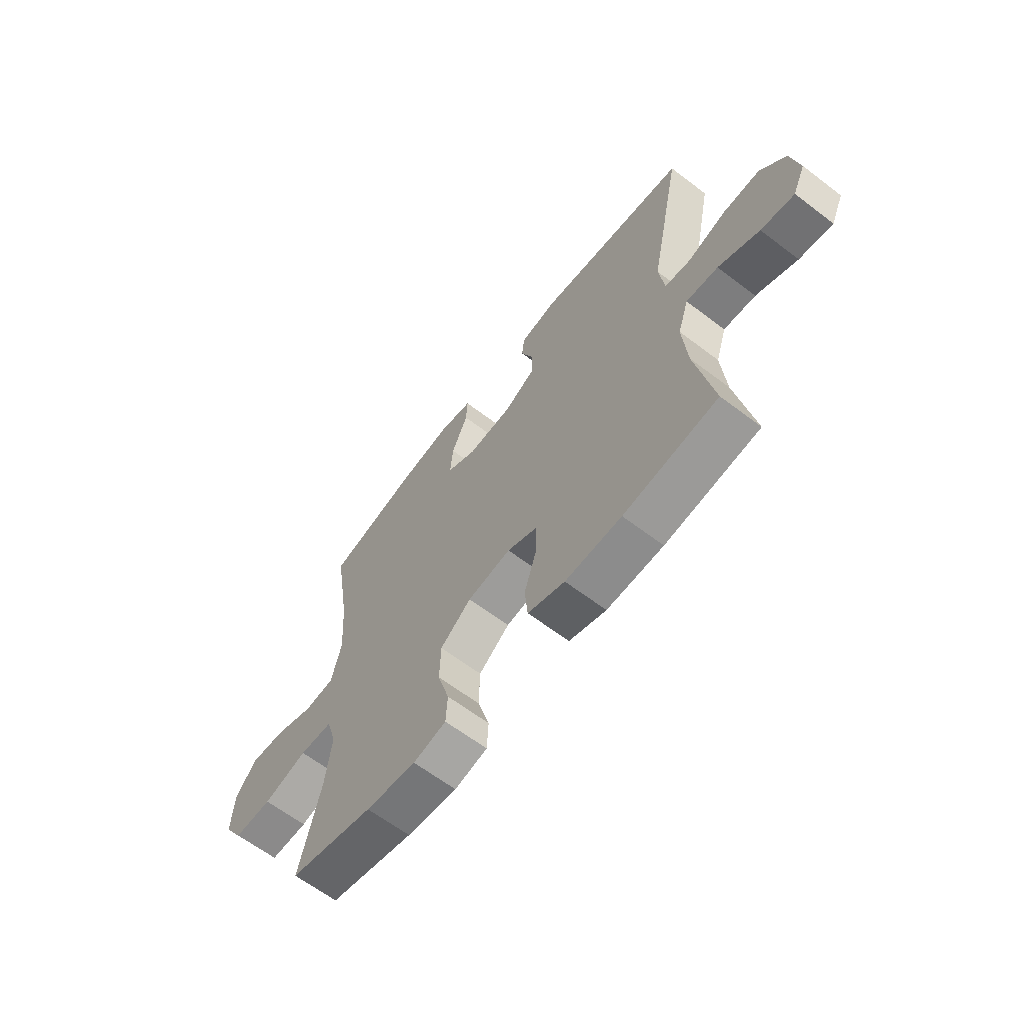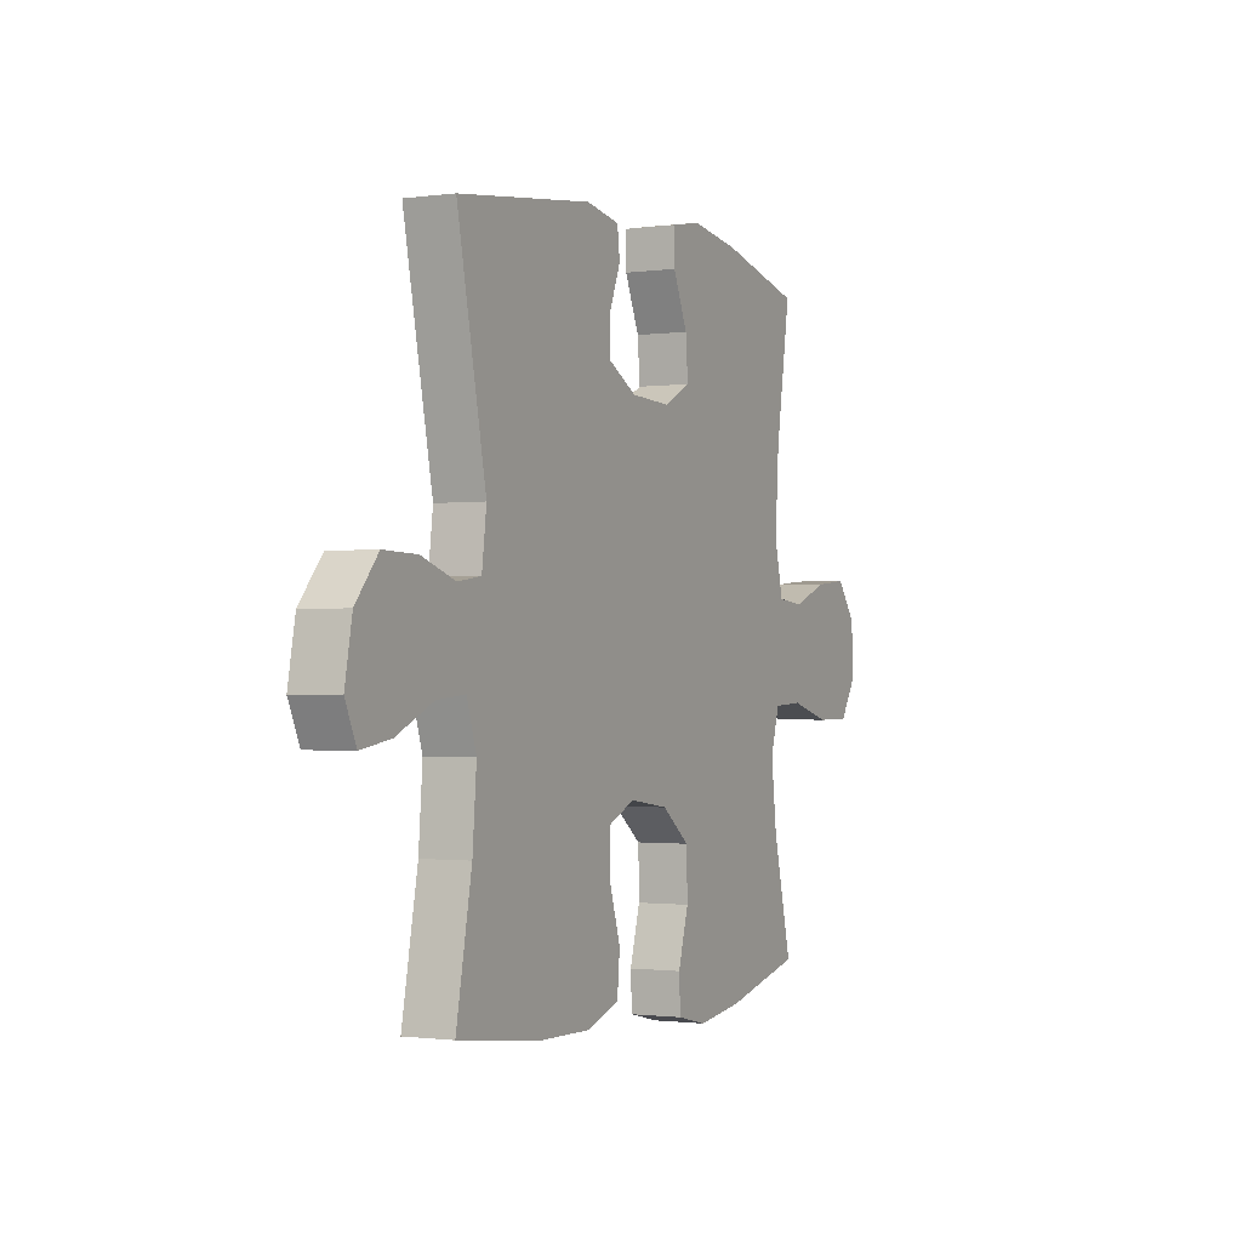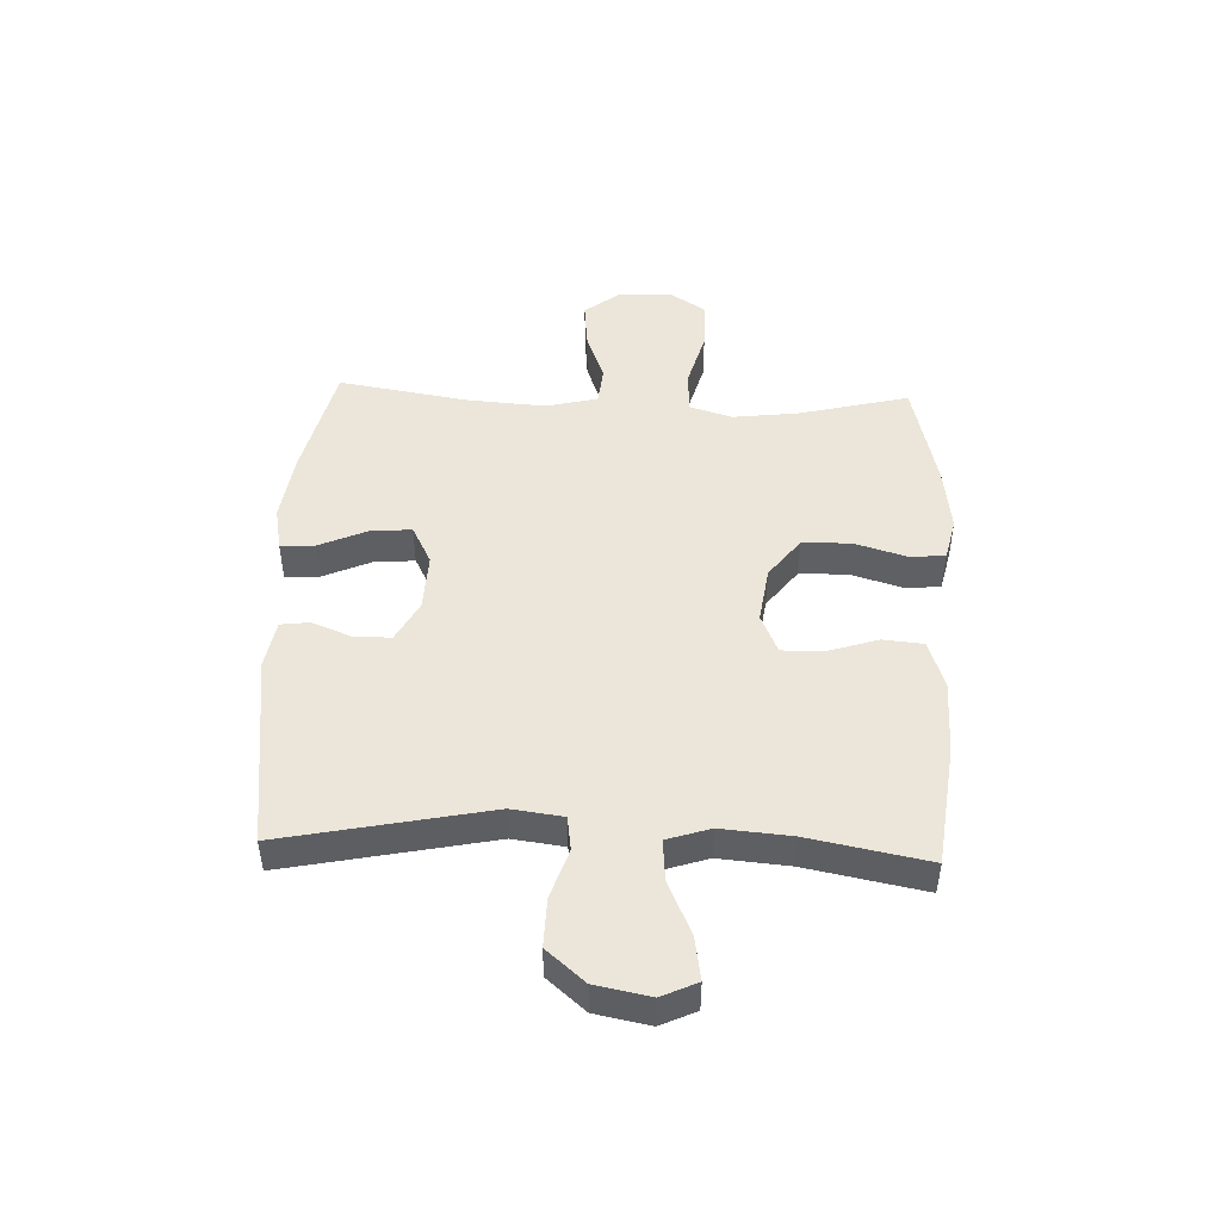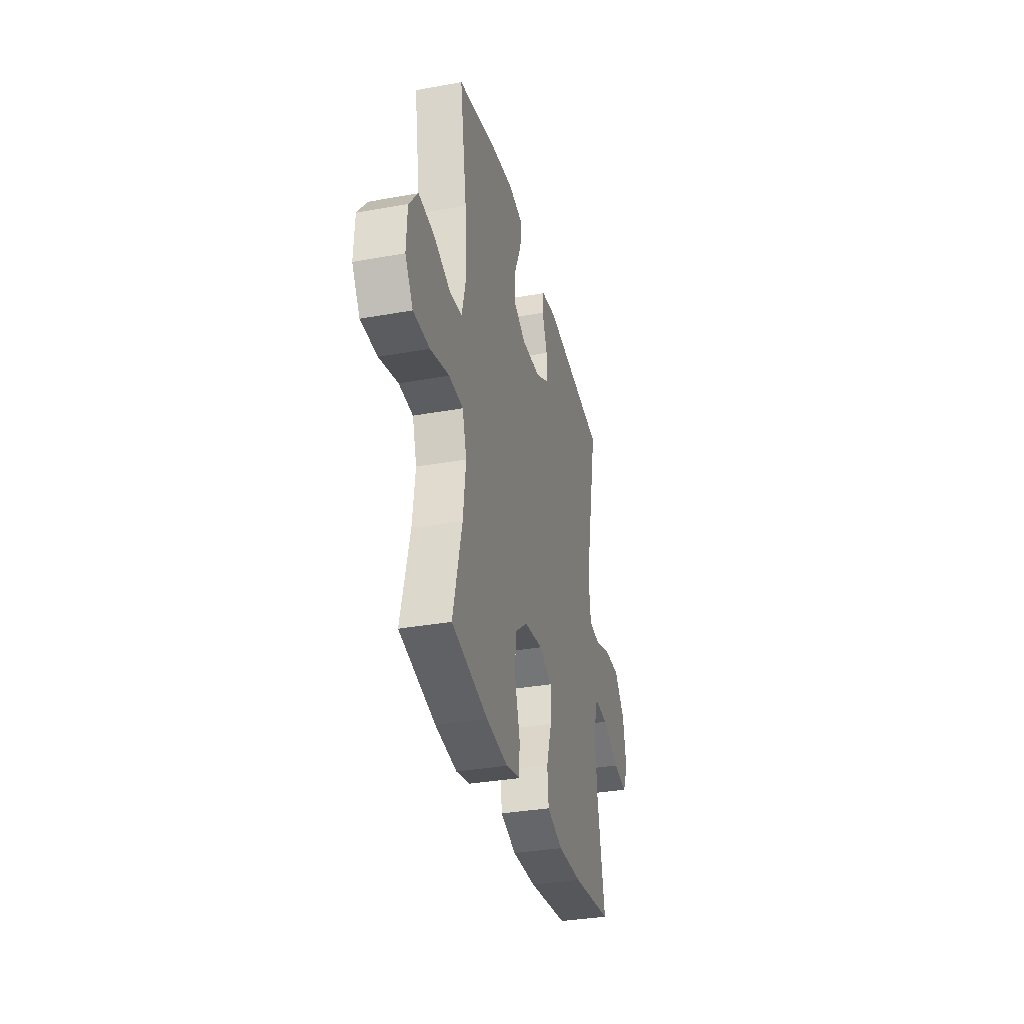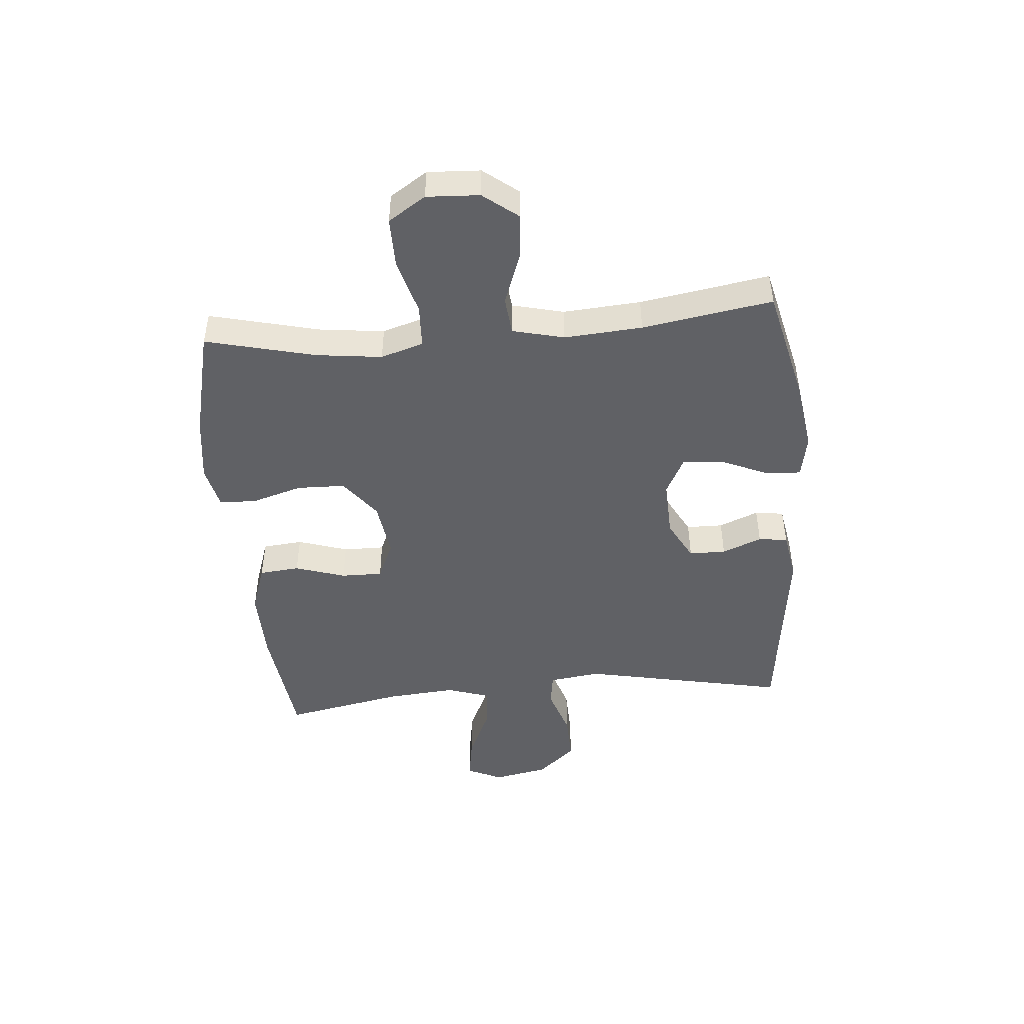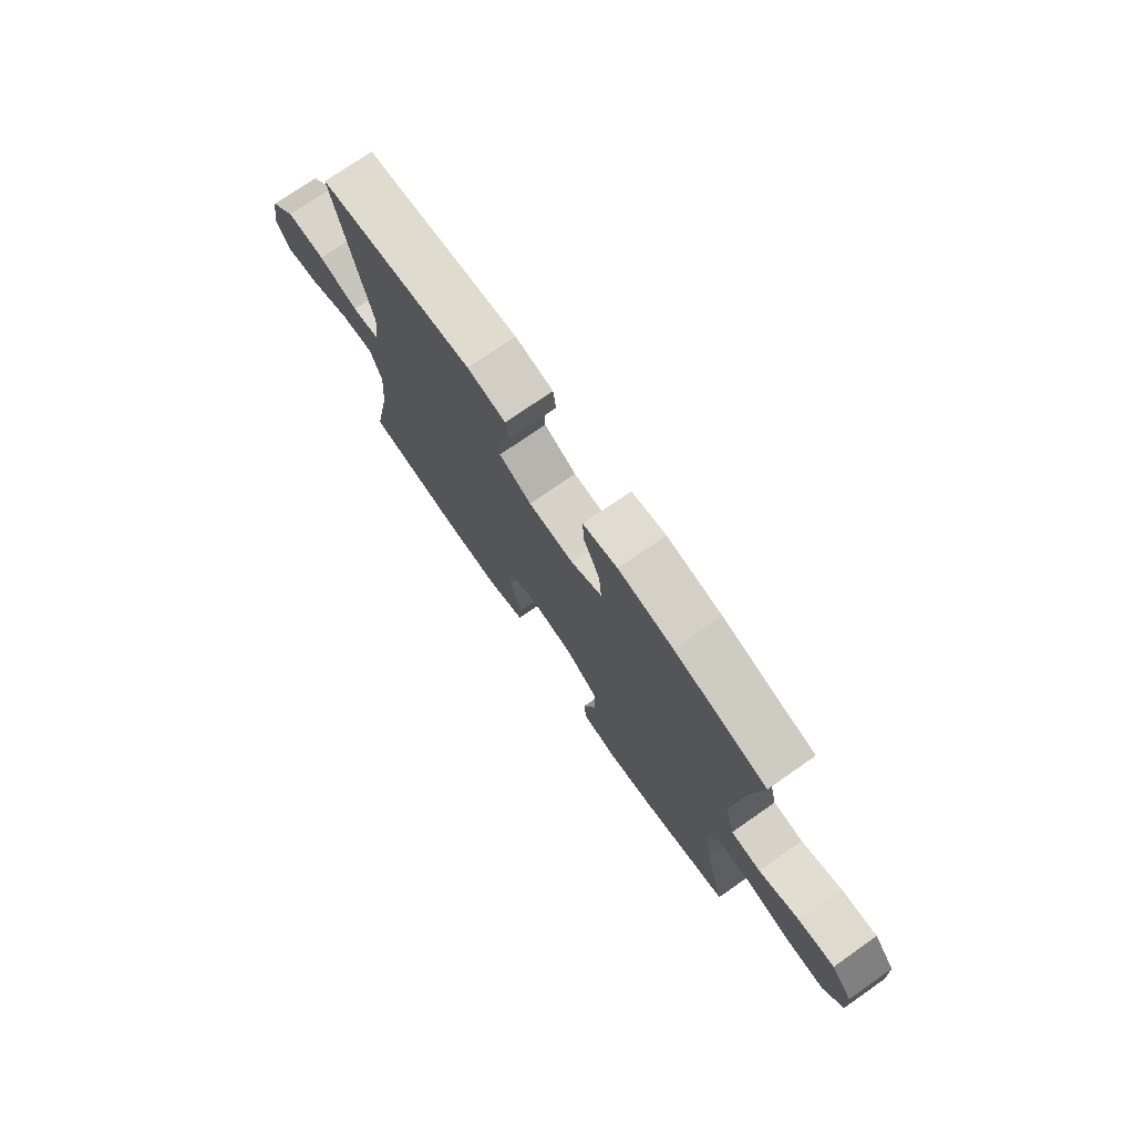
<metadata>
{"format":"obj","ext":"obj","renderer":"f3d","projection":"perspective","resolution":1024,"background":"white","views":[{"elev":-63.4,"azim":52.4,"up":"+Z"},{"elev":-1.1,"azim":116.6,"up":"+Z"},{"elev":47.8,"azim":92.3,"up":"+Y"},{"elev":-33.9,"azim":-76.2,"up":"+Z"},{"elev":-47.2,"azim":-85.0,"up":"+Y"},{"elev":74.7,"azim":-124.9,"up":"+Z"}]}
</metadata>
<code>
o path5548
v -0.4563 0.0375 0.2703
v -0.4468 0.0375 0.1327
v -0.4688 0.0375 0.04208
v -0.5354 0.0375 0.03549
v -0.6246 0.0375 0.06858
v -0.7061 0.0375 0.07658
v -0.7537 0.0375 0.01525
v -0.7586 0.0375 -0.07748
v -0.7164 0.0375 -0.1431
v -0.6297 0.0375 -0.1427
v -0.5297 0.0375 -0.1151
v -0.4544 0.0375 -0.1186
v -0.4315 0.0375 -0.1936
v -0.4456 0.0375 -0.309
v -0.4931 0.0375 -0.5022
v -0.3007 0.0375 -0.5481
v -0.1858 0.0375 -0.5635
v -0.1112 0.0375 -0.5463
v -0.1076 0.0375 -0.4821
v -0.1341 0.0375 -0.3923
v -0.1318 0.0375 -0.3074
v -0.06153 0.0375 -0.2535
v 0.03738 0.0375 -0.2394
v 0.1058 0.0375 -0.2697
v 0.1048 0.0375 -0.3426
v 0.07646 0.0375 -0.4311
v 0.08303 0.0375 -0.5021
v 0.1675 0.0375 -0.5309
v 0.2955 0.0375 -0.5286
v 0.5088 0.0375 -0.5022
v 0.4688 0.0375 -0.2934
v 0.4587 0.0375 -0.1704
v 0.4833 0.0375 -0.09474
v 0.5559 0.0375 -0.101
v 0.6491 0.0375 -0.1433
v 0.7251 0.0375 -0.1557
v 0.7538 0.0375 -0.09347
v 0.7354 0.0375 0.00247
v 0.678 0.0375 0.06988
v 0.593 0.0375 0.06758
v 0.5061 0.0375 0.0387
v 0.4467 0.0375 0.04741
v 0.435 0.0375 0.1378
v 0.5088 0.0375 0.4995
v 0.1674 0.0375 0.5429
v 0.08297 0.0375 0.5279
v 0.07635 0.0375 0.477
v 0.1041 0.0375 0.4072
v 0.1033 0.0375 0.3426
v 0.03205 0.0375 0.3042
v -0.06849 0.0375 0.2999
v -0.1362 0.0375 0.3348
v -0.1301 0.0375 0.4073
v -0.09347 0.0375 0.4906
v -0.09079 0.0375 0.5514
v -0.1669 0.0375 0.5659
v -0.2881 0.0375 0.5483
v -0.4931 0.0375 0.4995
v -0.4563 -0.0375 0.2703
v -0.4468 -0.0375 0.1327
v -0.4688 -0.0375 0.04208
v -0.5354 -0.0375 0.03549
v -0.6246 -0.0375 0.06858
v -0.7061 -0.0375 0.07658
v -0.7537 -0.0375 0.01525
v -0.7586 -0.0375 -0.07748
v -0.7164 -0.0375 -0.1431
v -0.6297 -0.0375 -0.1427
v -0.5297 -0.0375 -0.1151
v -0.4544 -0.0375 -0.1186
v -0.4315 -0.0375 -0.1936
v -0.4456 -0.0375 -0.309
v -0.4931 -0.0375 -0.5022
v -0.3007 -0.0375 -0.5481
v -0.1858 -0.0375 -0.5635
v -0.1112 -0.0375 -0.5463
v -0.1076 -0.0375 -0.4821
v -0.1341 -0.0375 -0.3923
v -0.1318 -0.0375 -0.3074
v -0.06153 -0.0375 -0.2535
v 0.03738 -0.0375 -0.2394
v 0.1058 -0.0375 -0.2697
v 0.1048 -0.0375 -0.3426
v 0.07646 -0.0375 -0.4311
v 0.08303 -0.0375 -0.5021
v 0.1675 -0.0375 -0.5309
v 0.2955 -0.0375 -0.5286
v 0.5088 -0.0375 -0.5022
v 0.4688 -0.0375 -0.2934
v 0.4587 -0.0375 -0.1704
v 0.4833 -0.0375 -0.09474
v 0.5559 -0.0375 -0.101
v 0.6491 -0.0375 -0.1433
v 0.7251 -0.0375 -0.1557
v 0.7538 -0.0375 -0.09347
v 0.7354 -0.0375 0.00247
v 0.678 -0.0375 0.06988
v 0.593 -0.0375 0.06758
v 0.5061 -0.0375 0.0387
v 0.4467 -0.0375 0.04741
v 0.435 -0.0375 0.1378
v 0.5088 -0.0375 0.4995
v 0.1674 -0.0375 0.5429
v 0.08297 -0.0375 0.5279
v 0.07635 -0.0375 0.477
v 0.1041 -0.0375 0.4072
v 0.1033 -0.0375 0.3426
v 0.03205 -0.0375 0.3042
v -0.06849 -0.0375 0.2999
v -0.1362 -0.0375 0.3348
v -0.1301 -0.0375 0.4073
v -0.09347 -0.0375 0.4906
v -0.09079 -0.0375 0.5514
v -0.1669 -0.0375 0.5659
v -0.2881 -0.0375 0.5483
v -0.4931 -0.0375 0.4995
v -0.3007 0.0375 -0.5481
v -0.1858 0.0375 -0.5635
v -0.1112 0.0375 -0.5463
v -0.1112 0.0375 -0.5463
v -0.1076 0.0375 -0.4821
v 0.08303 0.0375 -0.5021
v 0.08303 0.0375 -0.5021
v 0.1675 0.0375 -0.5309
v 0.2955 0.0375 -0.5286
v -0.4931 0.0375 -0.5022
v -0.4931 0.0375 -0.5022
v 0.5088 0.0375 -0.5022
v 0.5088 0.0375 -0.5022
v 0.07646 0.0375 -0.4311
v -0.1341 0.0375 -0.3923
v 0.1048 0.0375 -0.3426
v -0.4456 0.0375 -0.309
v 0.4688 0.0375 -0.2934
v -0.1318 0.0375 -0.3074
v 0.1058 0.0375 -0.2697
v 0.1058 0.0375 -0.2697
v -0.4315 0.0375 -0.1936
v -0.06153 0.0375 -0.2535
v 0.4587 0.0375 -0.1704
v 0.03738 0.0375 -0.2394
v -0.4544 0.0375 -0.1186
v -0.4544 0.0375 -0.1186
v 0.4833 0.0375 -0.09474
v 0.4833 0.0375 -0.09474
v 0.6491 0.0375 -0.1433
v 0.7251 0.0375 -0.1557
v 0.7251 0.0375 -0.1557
v 0.7538 0.0375 -0.09347
v 0.5559 0.0375 -0.101
v -0.7586 0.0375 -0.07748
v -0.7164 0.0375 -0.1431
v -0.6297 0.0375 -0.1427
v -0.5297 0.0375 -0.1151
v 0.7354 0.0375 0.00247
v -0.7537 0.0375 0.01525
v 0.678 0.0375 0.06988
v -0.7061 0.0375 0.07658
v -0.6246 0.0375 0.06858
v -0.5354 0.0375 0.03549
v -0.4688 0.0375 0.04208
v -0.4688 0.0375 0.04208
v 0.5061 0.0375 0.0387
v 0.4467 0.0375 0.04741
v 0.4467 0.0375 0.04741
v 0.593 0.0375 0.06758
v -0.4468 0.0375 0.1327
v 0.435 0.0375 0.1378
v -0.4563 0.0375 0.2703
v 0.03205 0.0375 0.3042
v -0.06849 0.0375 0.2999
v -0.1362 0.0375 0.3348
v -0.1362 0.0375 0.3348
v 0.1033 0.0375 0.3426
v 0.1033 0.0375 0.3426
v -0.1301 0.0375 0.4073
v 0.1041 0.0375 0.4072
v 0.07635 0.0375 0.477
v -0.09347 0.0375 0.4906
v -0.4931 0.0375 0.4995
v -0.4931 0.0375 0.4995
v 0.5088 0.0375 0.4995
v 0.5088 0.0375 0.4995
v 0.08297 0.0375 0.5279
v 0.08297 0.0375 0.5279
v -0.09079 0.0375 0.5514
v -0.09079 0.0375 0.5514
v -0.2881 0.0375 0.5483
v 0.1674 0.0375 0.5429
v -0.1669 0.0375 0.5659
v -0.3007 -0.0375 -0.5481
v -0.1858 -0.0375 -0.5635
v -0.1112 -0.0375 -0.5463
v -0.1112 -0.0375 -0.5463
v -0.1076 -0.0375 -0.4821
v 0.08303 -0.0375 -0.5021
v 0.08303 -0.0375 -0.5021
v 0.1675 -0.0375 -0.5309
v 0.2955 -0.0375 -0.5286
v -0.4931 -0.0375 -0.5022
v -0.4931 -0.0375 -0.5022
v 0.5088 -0.0375 -0.5022
v 0.5088 -0.0375 -0.5022
v 0.07646 -0.0375 -0.4311
v -0.1341 -0.0375 -0.3923
v 0.1048 -0.0375 -0.3426
v -0.4456 -0.0375 -0.309
v 0.4688 -0.0375 -0.2934
v -0.1318 -0.0375 -0.3074
v 0.1058 -0.0375 -0.2697
v 0.1058 -0.0375 -0.2697
v -0.4315 -0.0375 -0.1936
v -0.06153 -0.0375 -0.2535
v 0.4587 -0.0375 -0.1704
v 0.03738 -0.0375 -0.2394
v -0.4544 -0.0375 -0.1186
v -0.4544 -0.0375 -0.1186
v 0.4833 -0.0375 -0.09474
v 0.4833 -0.0375 -0.09474
v 0.6491 -0.0375 -0.1433
v 0.7251 -0.0375 -0.1557
v 0.7251 -0.0375 -0.1557
v 0.7538 -0.0375 -0.09347
v 0.5559 -0.0375 -0.101
v -0.7586 -0.0375 -0.07748
v -0.7164 -0.0375 -0.1431
v -0.6297 -0.0375 -0.1427
v -0.5297 -0.0375 -0.1151
v 0.7354 -0.0375 0.00247
v -0.7537 -0.0375 0.01525
v 0.678 -0.0375 0.06988
v -0.7061 -0.0375 0.07658
v -0.6246 -0.0375 0.06858
v -0.5354 -0.0375 0.03549
v -0.4688 -0.0375 0.04208
v -0.4688 -0.0375 0.04208
v 0.5061 -0.0375 0.0387
v 0.4467 -0.0375 0.04741
v 0.4467 -0.0375 0.04741
v 0.593 -0.0375 0.06758
v -0.4468 -0.0375 0.1327
v 0.435 -0.0375 0.1378
v -0.4563 -0.0375 0.2703
v 0.03205 -0.0375 0.3042
v -0.06849 -0.0375 0.2999
v -0.1362 -0.0375 0.3348
v -0.1362 -0.0375 0.3348
v 0.1033 -0.0375 0.3426
v 0.1033 -0.0375 0.3426
v -0.1301 -0.0375 0.4073
v 0.1041 -0.0375 0.4072
v 0.07635 -0.0375 0.477
v -0.09347 -0.0375 0.4906
v -0.4931 -0.0375 0.4995
v -0.4931 -0.0375 0.4995
v 0.5088 -0.0375 0.4995
v 0.5088 -0.0375 0.4995
v 0.08297 -0.0375 0.5279
v 0.08297 -0.0375 0.5279
v -0.09079 -0.0375 0.5514
v -0.09079 -0.0375 0.5514
v -0.2881 -0.0375 0.5483
v 0.1674 -0.0375 0.5429
v -0.1669 -0.0375 0.5659
f 241 246 243
f 262 250 264
f 244 242 248
f 224 229 240
f 223 220 221
f 206 204 198
f 234 228 235
f 213 215 245
f 228 234 227
f 216 235 228
f 214 210 208
f 198 204 196
f 209 213 212
f 199 208 206
f 220 229 224
f 251 263 252
f 237 224 240
f 242 244 238
f 256 248 242
f 229 220 223
f 216 213 235
f 227 225 226
f 191 207 200
f 193 195 192
f 205 192 195
f 209 207 205
f 238 215 210
f 238 218 237
f 230 227 233
f 237 218 224
f 215 238 244
f 238 214 218
f 210 214 238
f 245 215 244
f 243 262 254
f 207 209 212
f 252 263 258
f 232 230 233
f 241 245 246
f 233 227 234
f 250 253 264
f 264 253 260
f 262 246 250
f 212 213 216
f 235 213 241
f 191 205 207
f 243 246 262
f 241 213 245
f 251 256 263
f 206 208 210
f 248 256 251
f 199 206 198
f 240 229 231
f 208 199 202
f 192 205 191
f 230 225 227
f 16 17 75 74
f 17 120 194 75
f 18 19 77 76
f 123 28 86 197
f 28 29 87 86
f 127 16 74 201
f 29 129 203 87
f 26 27 85 84
f 19 20 78 77
f 25 26 84 83
f 14 15 73 72
f 30 31 89 88
f 20 21 79 78
f 137 25 83 211
f 13 14 72 71
f 21 22 80 79
f 31 32 90 89
f 23 24 82 81
f 22 23 81 80
f 143 13 71 217
f 32 145 219 90
f 35 148 222 93
f 36 37 95 94
f 34 35 93 92
f 8 9 67 66
f 9 10 68 67
f 10 11 69 68
f 11 12 70 69
f 33 34 92 91
f 37 38 96 95
f 7 8 66 65
f 38 39 97 96
f 6 7 65 64
f 5 6 64 63
f 4 5 63 62
f 162 4 62 236
f 41 165 239 99
f 40 41 99 98
f 39 40 98 97
f 2 3 61 60
f 42 43 101 100
f 1 2 60 59
f 50 51 109 108
f 51 173 247 109
f 175 50 108 249
f 52 53 111 110
f 48 49 107 106
f 47 48 106 105
f 53 54 112 111
f 181 1 59 255
f 43 183 257 101
f 185 47 105 259
f 54 187 261 112
f 57 58 116 115
f 45 46 104 103
f 44 45 103 102
f 56 57 115 114
f 55 56 114 113
f 167 169 172
f 188 190 176
f 170 174 168
f 150 166 155
f 149 147 146
f 132 124 130
f 160 161 154
f 139 171 141
f 154 153 160
f 142 154 161
f 140 134 136
f 124 122 130
f 135 138 139
f 125 132 134
f 146 150 155
f 177 178 189
f 163 166 150
f 168 164 170
f 182 168 174
f 155 149 146
f 142 161 139
f 153 152 151
f 117 126 133
f 119 118 121
f 131 121 118
f 135 131 133
f 164 136 141
f 164 163 144
f 156 159 153
f 163 150 144
f 141 170 164
f 164 144 140
f 136 164 140
f 171 170 141
f 169 180 188
f 133 138 135
f 178 184 189
f 158 159 156
f 167 172 171
f 159 160 153
f 176 190 179
f 190 186 179
f 188 176 172
f 138 142 139
f 161 167 139
f 117 133 131
f 169 188 172
f 167 171 139
f 177 189 182
f 132 136 134
f 174 177 182
f 125 124 132
f 166 157 155
f 134 128 125
f 118 117 131
f 156 153 151

</code>
